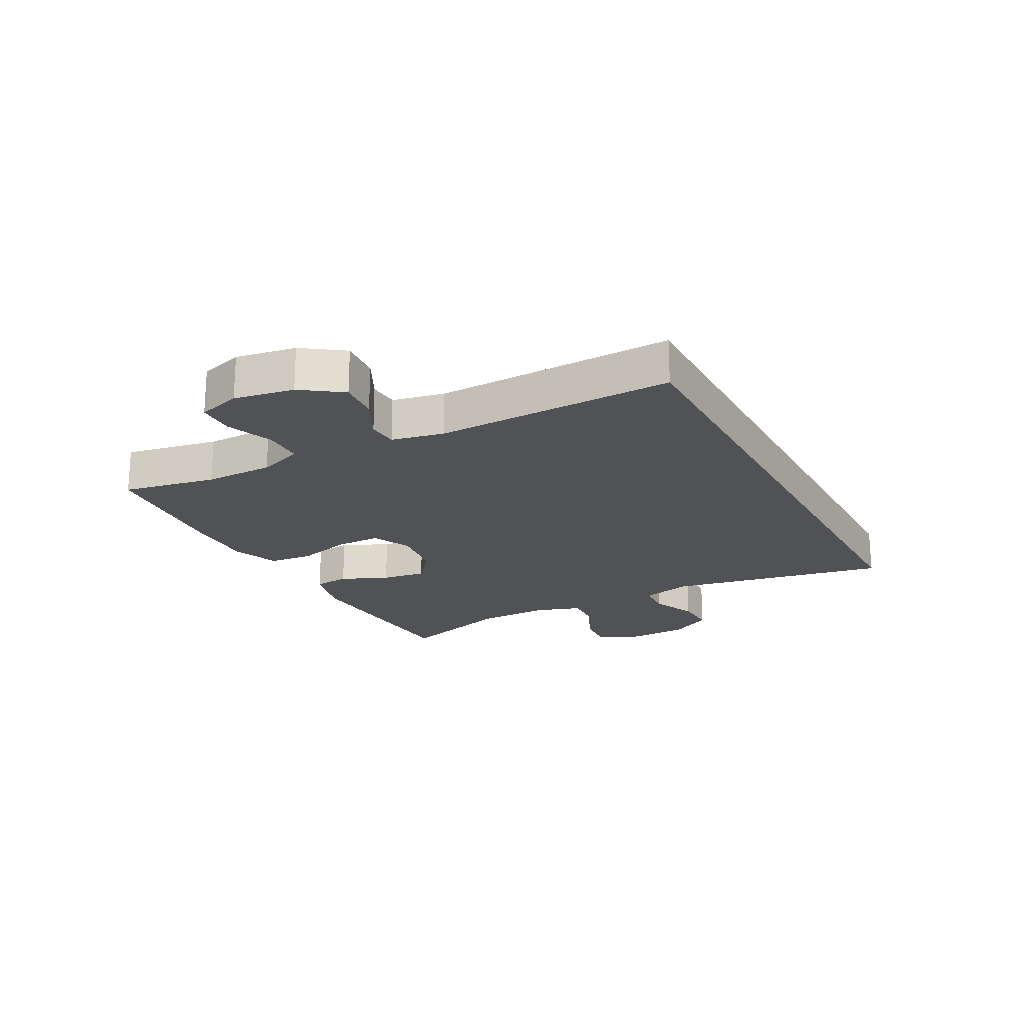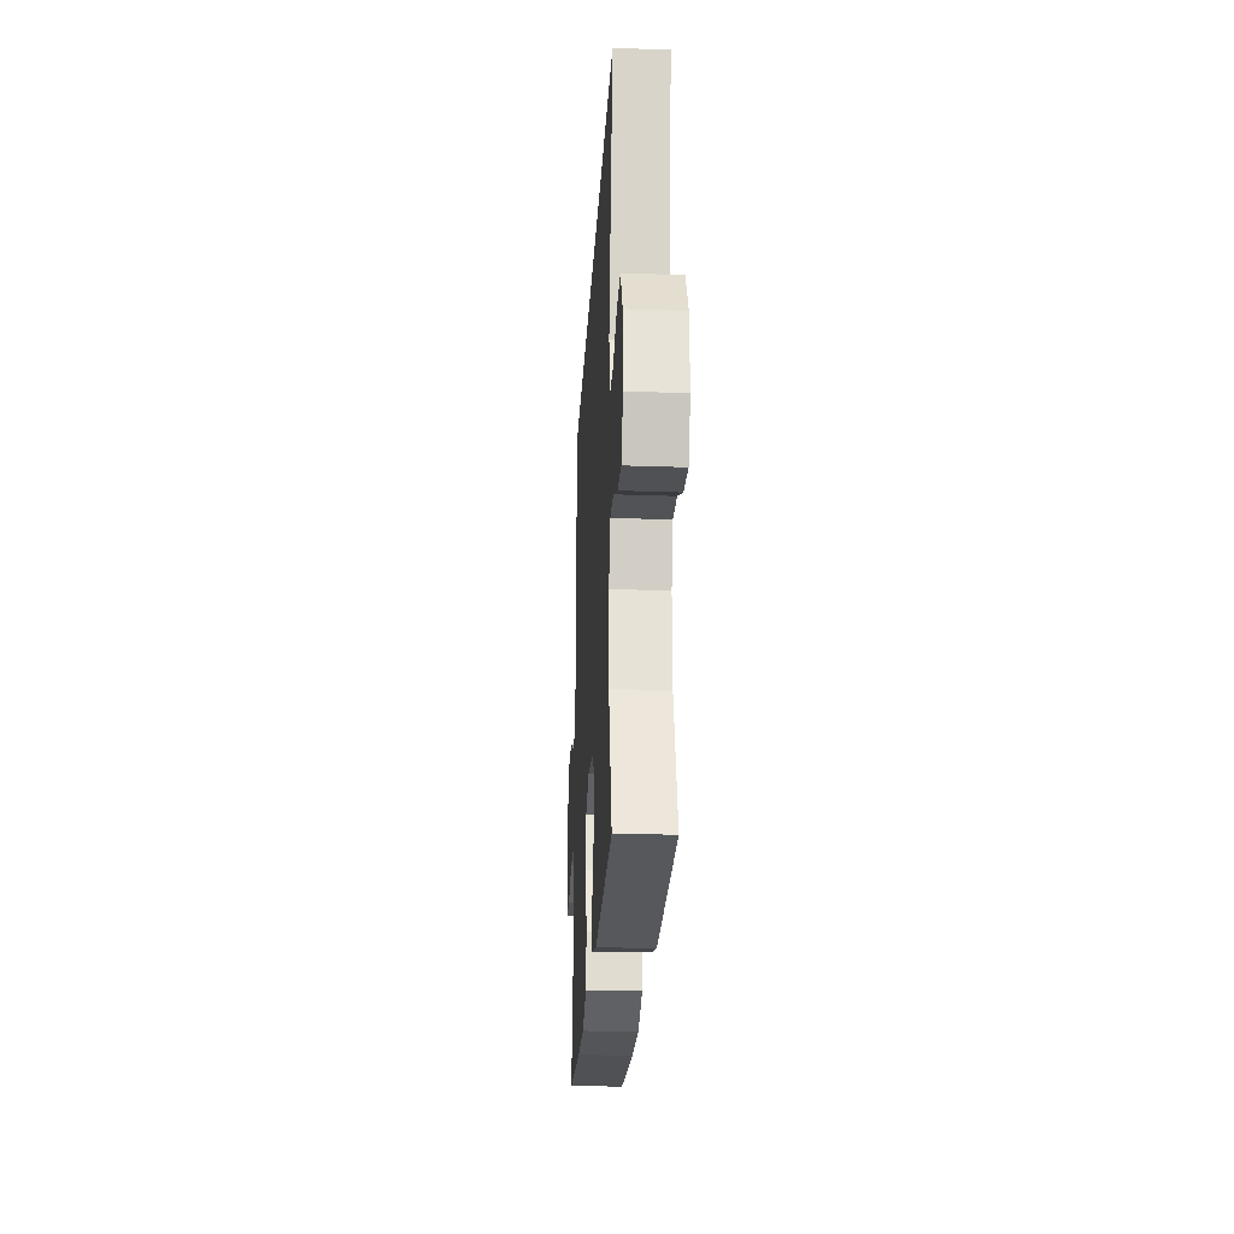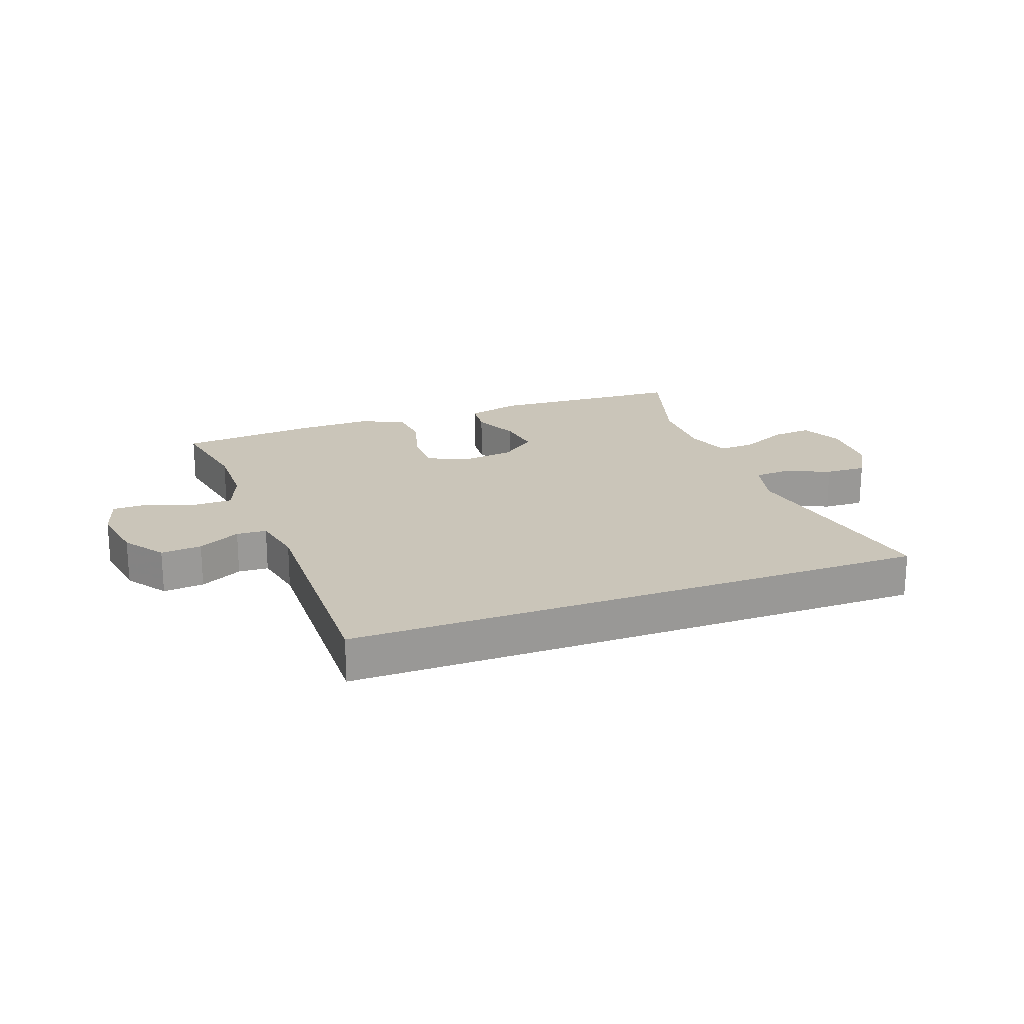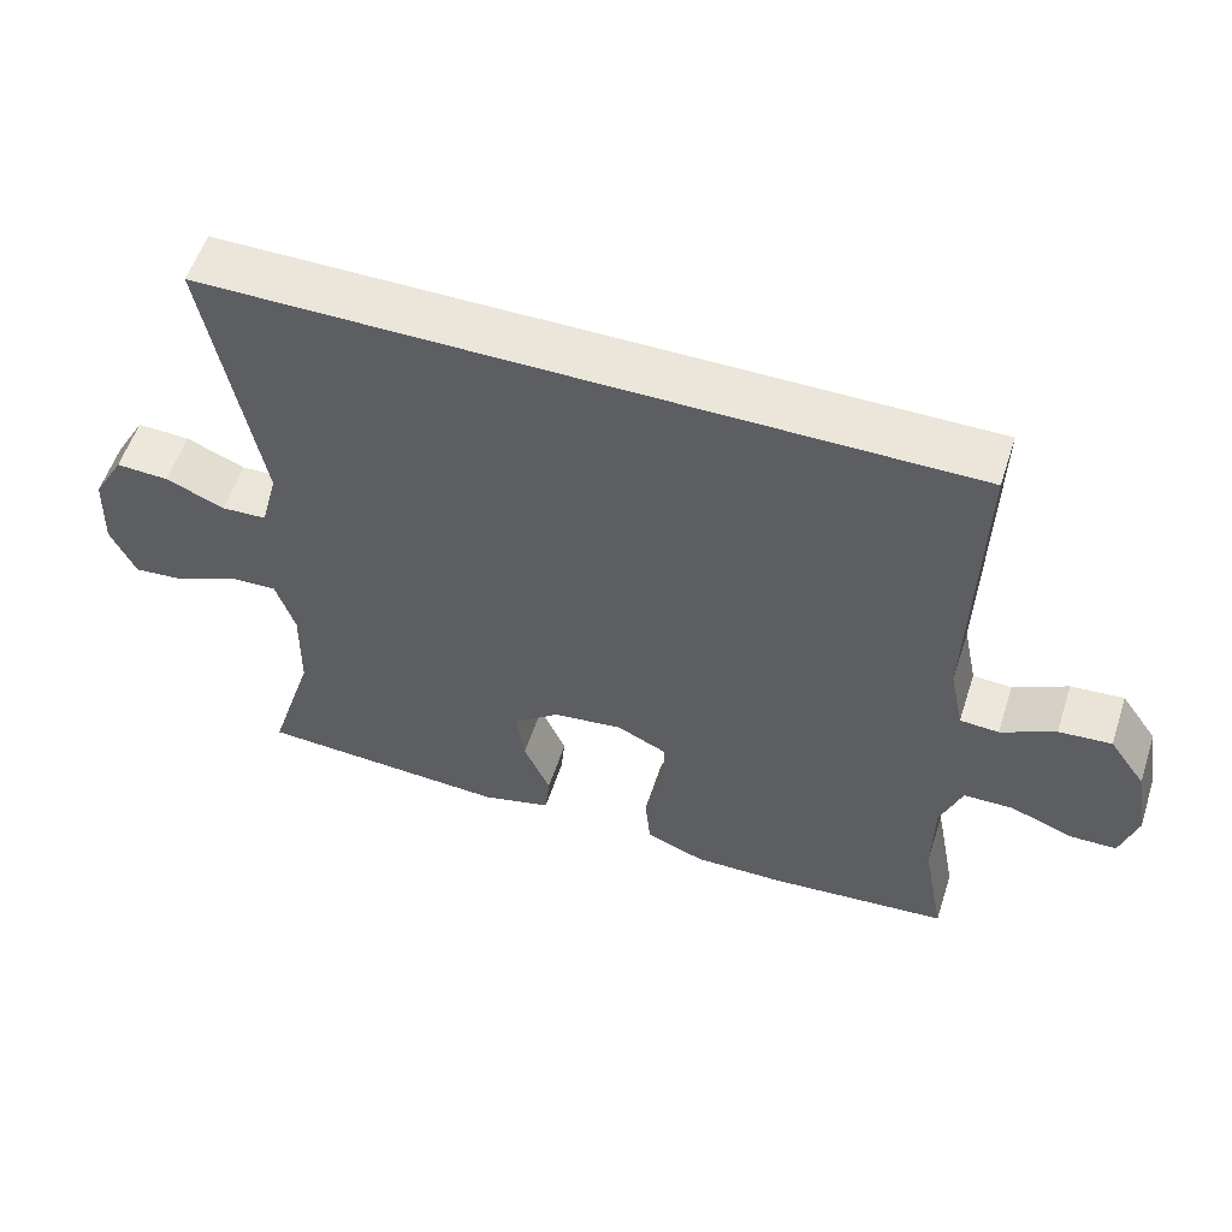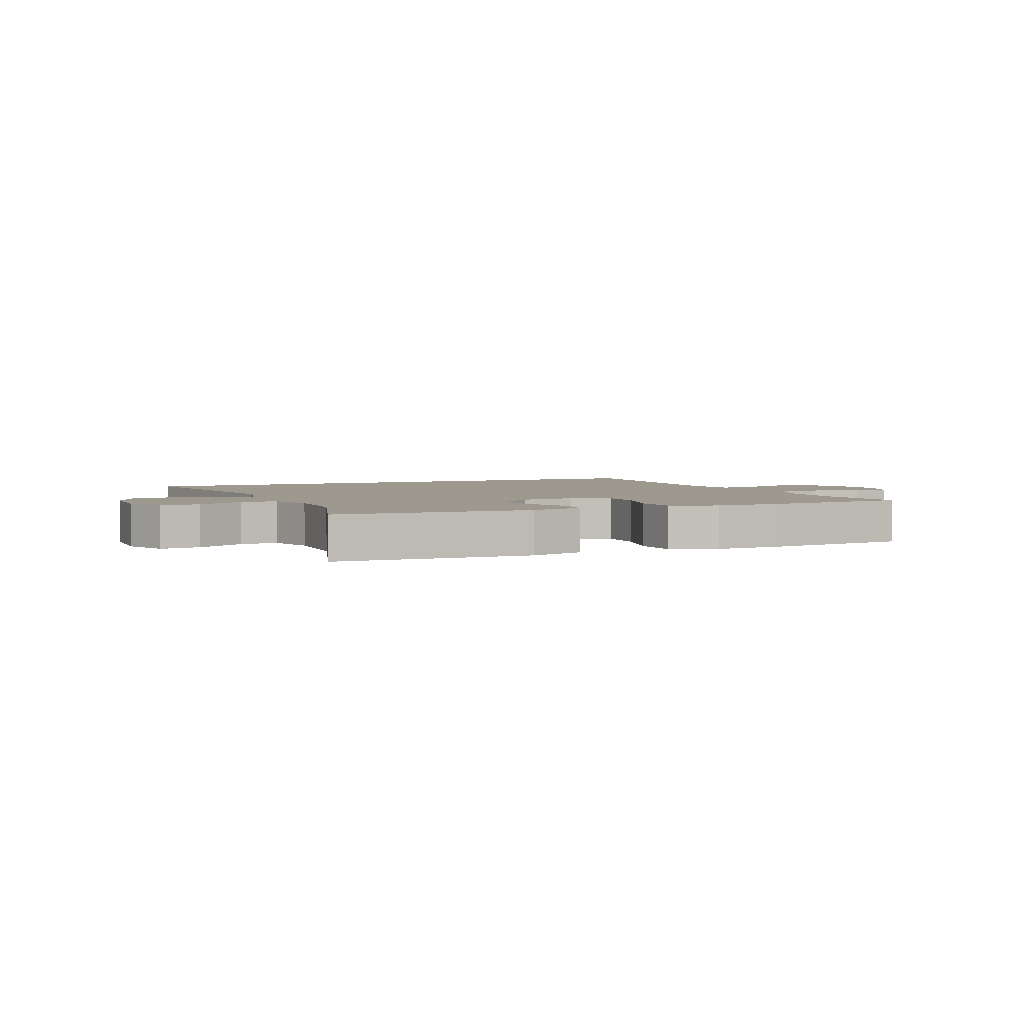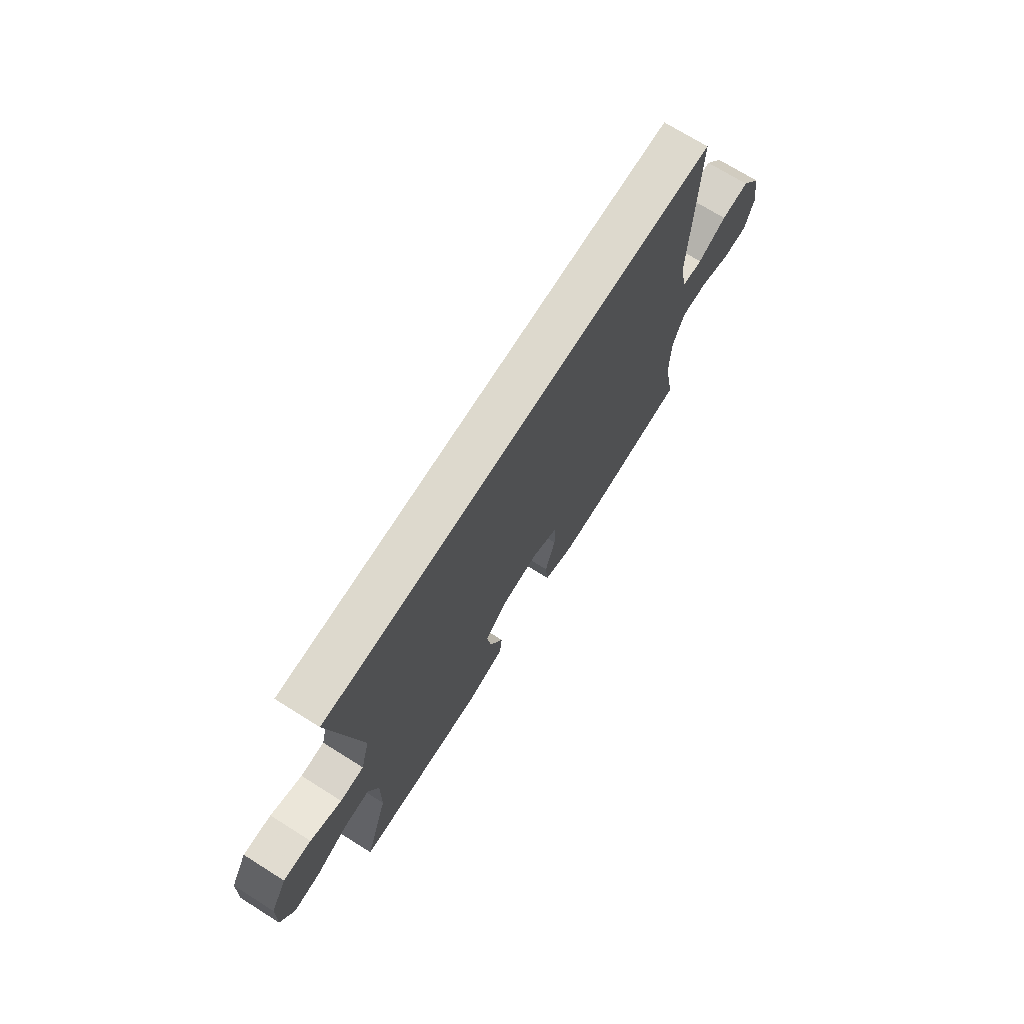
<metadata>
{"format":"obj","ext":"obj","renderer":"f3d","projection":"perspective","resolution":1024,"background":"white","views":[{"elev":-20.7,"azim":-61.9,"up":"+Y"},{"elev":-25.1,"azim":86.7,"up":"+Z"},{"elev":20.6,"azim":-20.2,"up":"+Y"},{"elev":55.8,"azim":-162.0,"up":"+Z"},{"elev":3.4,"azim":156.3,"up":"+Y"},{"elev":71.9,"azim":122.1,"up":"+Z"}]}
</metadata>
<code>
v 0.5 0.07 -0.5
v 0.174 0.07 -0.518
v 0.084 0.07 -0.494
v 0.078 0.07 -0.435
v 0.112 0.07 -0.357
v 0.122 0.07 -0.283
v 0.063 0.07 -0.236
v -0.027 0.07 -0.224
v -0.092 0.07 -0.255
v -0.092 0.07 -0.33
v -0.067 0.07 -0.42
v -0.074 0.07 -0.493
v -0.15 0.07 -0.523
v -0.267 0.07 -0.521
v -0.5 0.07 -0.5
v -0.471 0.07 -0.345
v -0.472 0.07 -0.23
v -0.5 0.07 -0.156
v -0.565 0.07 -0.155
v -0.643 0.07 -0.185
v -0.705 0.07 -0.184
v -0.727 0.07 -0.112
v -0.71 0.07 -0.012
v -0.663 0.07 0.055
v -0.595 0.07 0.049
v -0.525 0.07 0.013
v -0.475 0.07 0.016
v -0.457 0.07 0.103
v -0.467 0.07 0.5
v 0.504 0.07 0.5
v 0.436 0.07 0.135
v 0.458 0.07 0.051
v 0.516 0.07 0.048
v 0.592 0.07 0.08
v 0.66 0.07 0.083
v 0.7 0.07 0.013
v 0.704 0.07 -0.089
v 0.672 0.07 -0.159
v 0.605 0.07 -0.153
v 0.526 0.07 -0.116
v 0.464 0.07 -0.113
v 0.439 0.07 -0.189
v 0.441 0.07 -0.311
v 0.5 0 -0.5
v 0.174 0 -0.518
v 0.084 0 -0.494
v 0.078 0 -0.435
v 0.112 0 -0.357
v 0.122 0 -0.283
v 0.063 0 -0.236
v -0.027 0 -0.224
v -0.092 0 -0.255
v -0.092 0 -0.33
v -0.067 0 -0.42
v -0.074 0 -0.493
v -0.15 0 -0.523
v -0.267 0 -0.521
v -0.5 0 -0.5
v -0.471 0 -0.345
v -0.472 0 -0.23
v -0.5 0 -0.156
v -0.565 0 -0.155
v -0.643 0 -0.185
v -0.705 0 -0.184
v -0.727 0 -0.112
v -0.71 0 -0.012
v -0.663 0 0.055
v -0.595 0 0.049
v -0.525 0 0.013
v -0.475 0 0.016
v -0.457 0 0.103
v -0.467 0 0.5
v 0.504 0 0.5
v 0.436 0 0.135
v 0.458 0 0.051
v 0.516 0 0.048
v 0.592 0 0.08
v 0.66 0 0.083
v 0.7 0 0.013
v 0.704 0 -0.089
v 0.672 0 -0.159
v 0.605 0 -0.153
v 0.526 0 -0.116
v 0.464 0 -0.113
v 0.439 0 -0.189
v 0.441 0 -0.311
f 37 38 39 40
f 37 40 41
f 36 37 41
f 33 34 35 36
f 32 33 36 41
f 31 32 41 42
f 28 29 30 31
f 27 28 31 42
f 23 24 25 26
f 19 20 21 22
f 18 19 22 23
f 13 14 15 16
f 13 16 17
f 10 11 12 13
f 9 10 13 17
f 8 9 17 18
f 2 3 4 5
f 43 1 2 5
f 43 5 6
f 42 43 6 7
f 23 26 27 42
f 18 23 42
f 7 8 18 42
f 83 82 81 80
f 84 83 80
f 84 80 79
f 79 78 77 76
f 84 79 76 75
f 85 84 75 74
f 74 73 72 71
f 85 74 71 70
f 69 68 67 66
f 65 64 63 62
f 66 65 62 61
f 59 58 57 56
f 60 59 56
f 56 55 54 53
f 60 56 53 52
f 61 60 52 51
f 48 47 46 45
f 48 45 44 86
f 49 48 86
f 50 49 86 85
f 85 70 69 66
f 85 66 61
f 85 61 51 50
f 1 44 45 2
f 2 45 46 3
f 3 46 47 4
f 4 47 48 5
f 5 48 49 6
f 6 49 50 7
f 7 50 51 8
f 8 51 52 9
f 9 52 53 10
f 10 53 54 11
f 11 54 55 12
f 12 55 56 13
f 13 56 57 14
f 14 57 58 15
f 15 58 59 16
f 16 59 60 17
f 17 60 61 18
f 18 61 62 19
f 19 62 63 20
f 20 63 64 21
f 21 64 65 22
f 22 65 66 23
f 23 66 67 24
f 24 67 68 25
f 25 68 69 26
f 26 69 70 27
f 27 70 71 28
f 28 71 72 29
f 29 72 73 30
f 30 73 74 31
f 31 74 75 32
f 32 75 76 33
f 33 76 77 34
f 34 77 78 35
f 35 78 79 36
f 36 79 80 37
f 37 80 81 38
f 38 81 82 39
f 39 82 83 40
f 40 83 84 41
f 41 84 85 42
f 42 85 86 43
f 43 86 44 1

</code>
